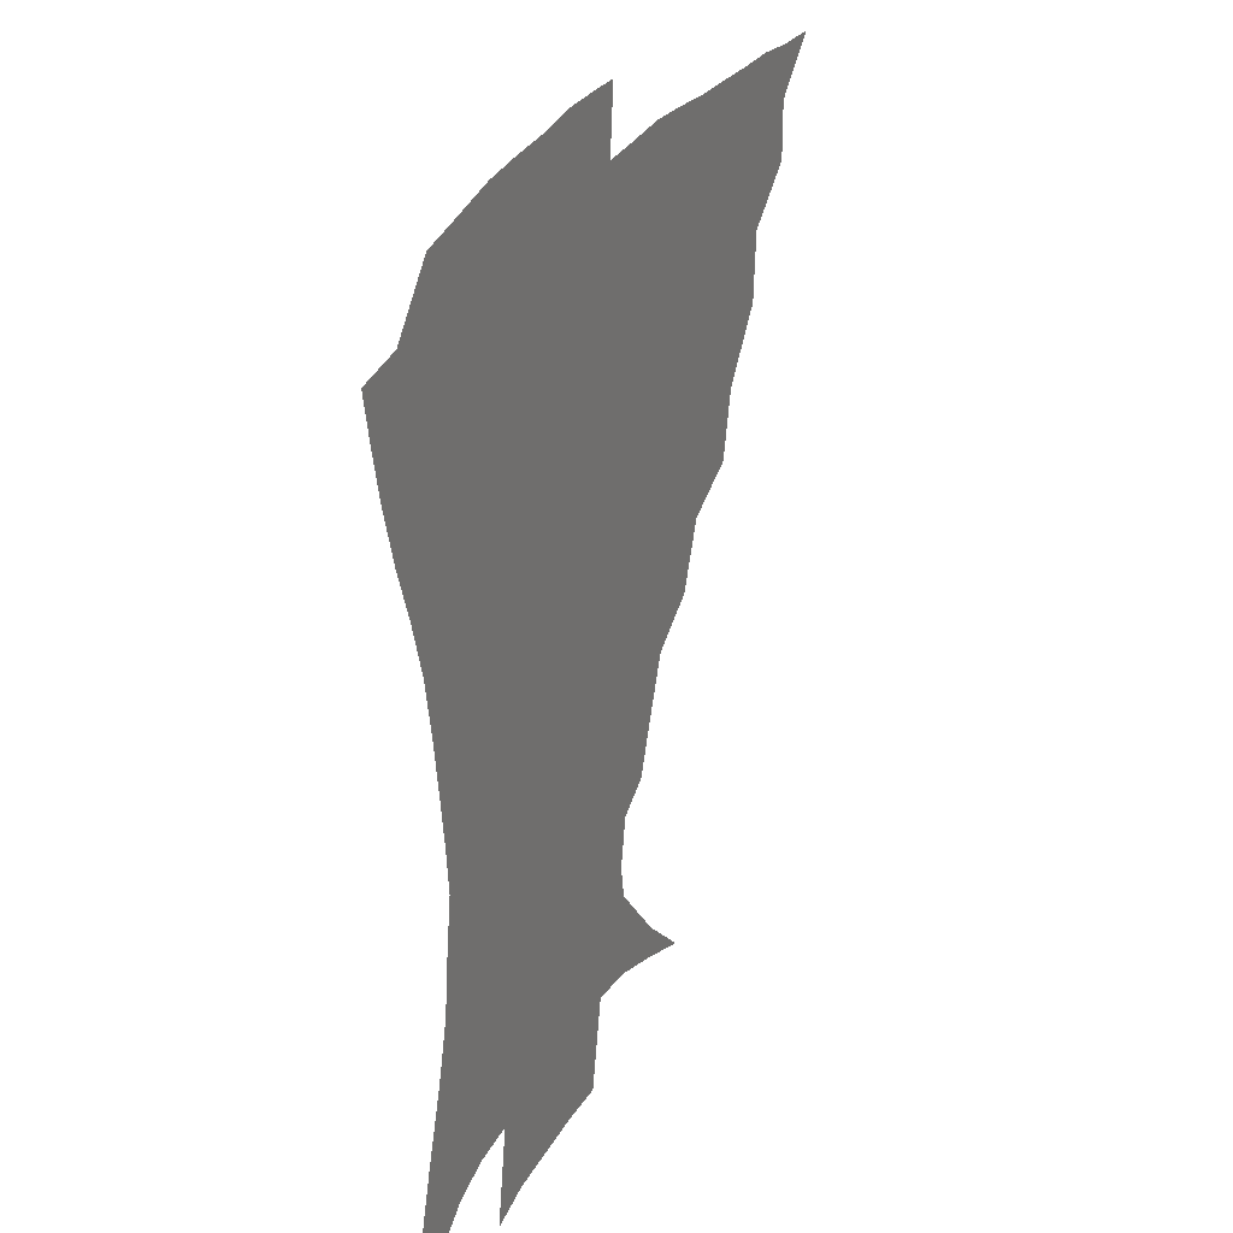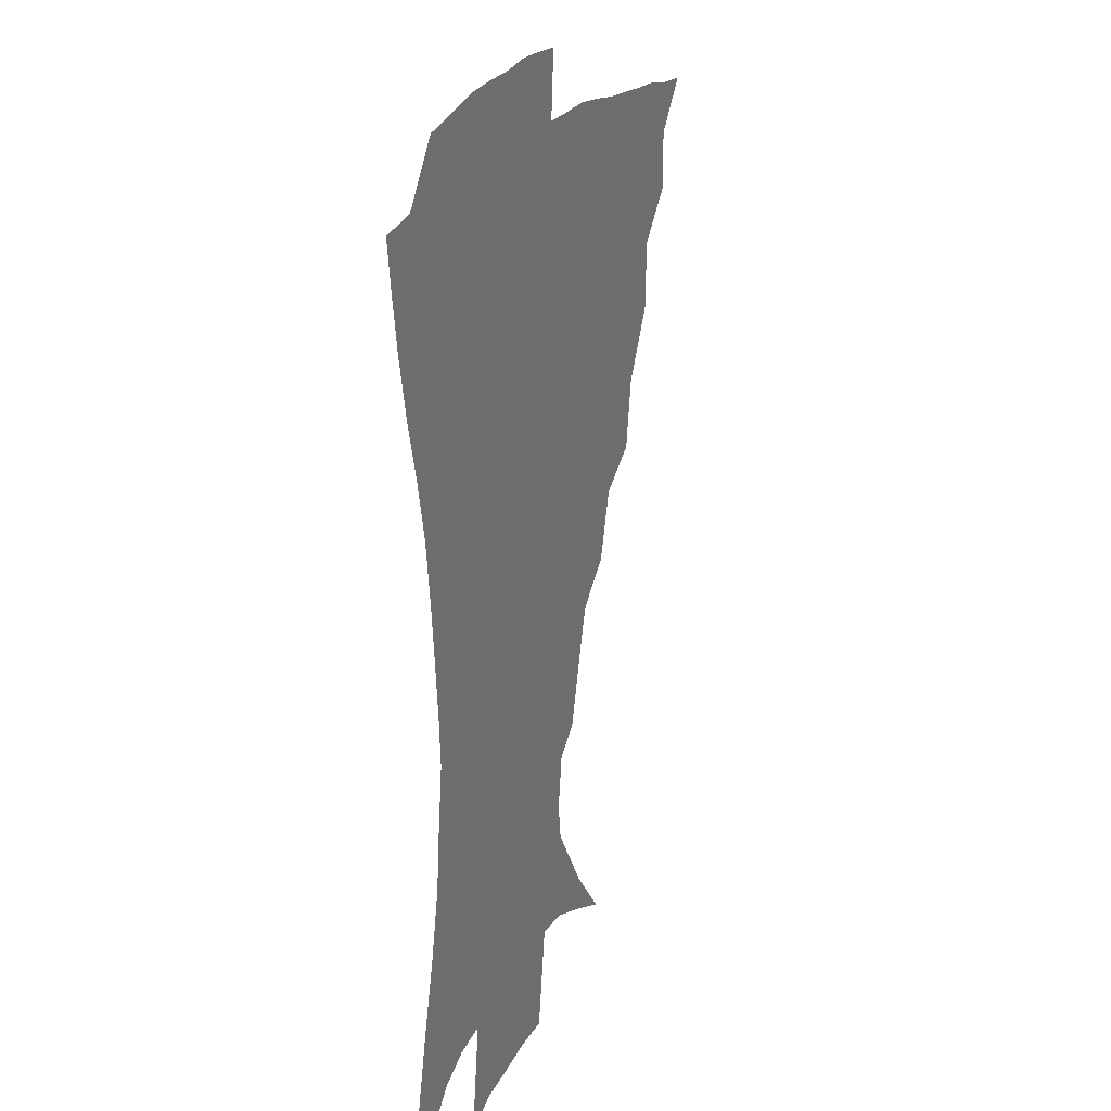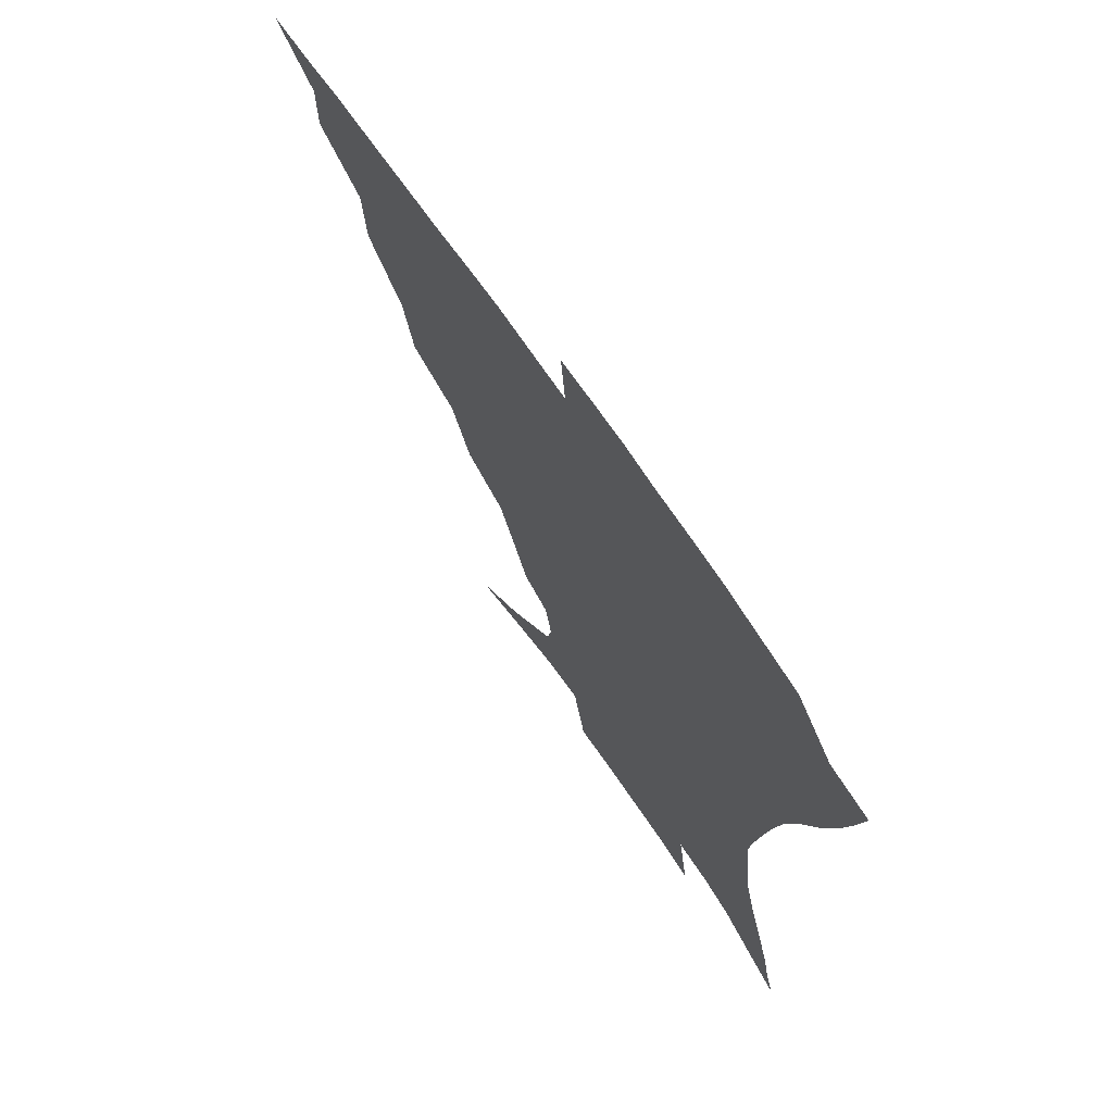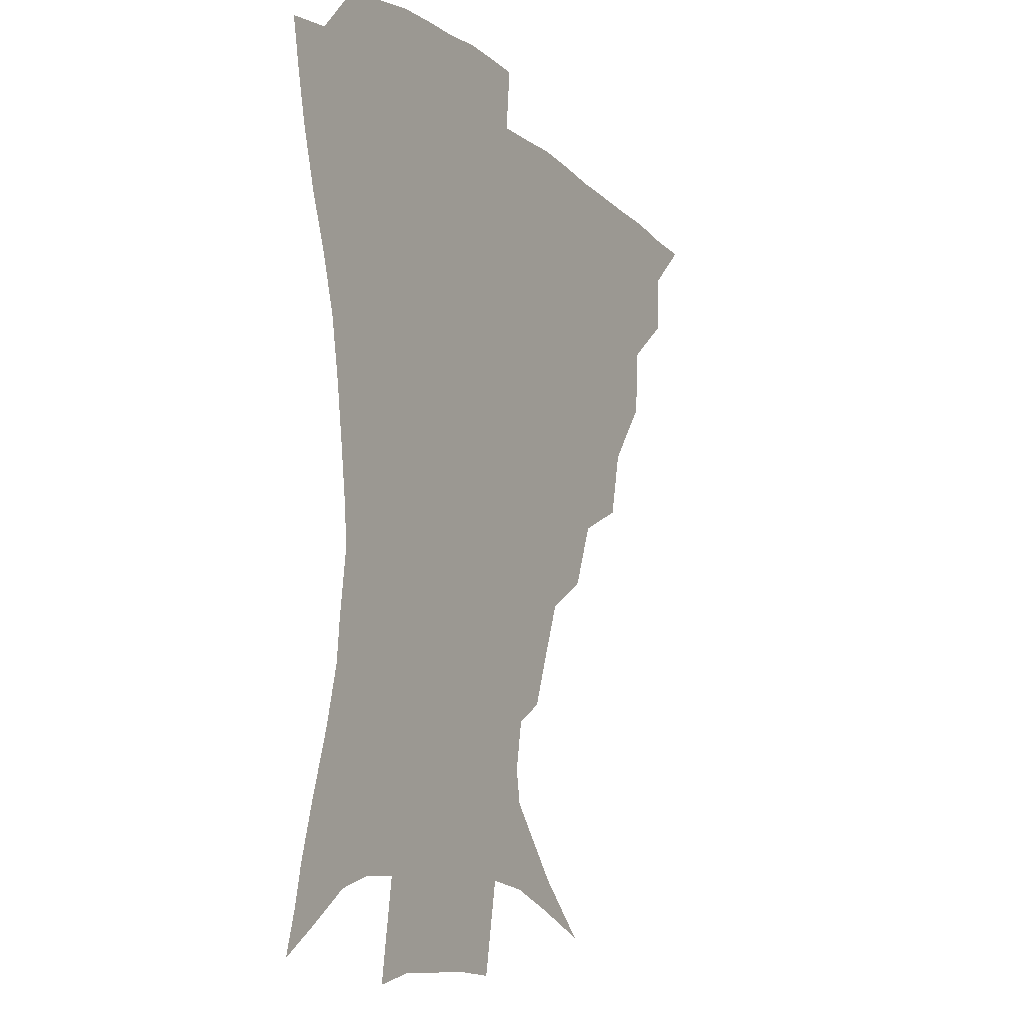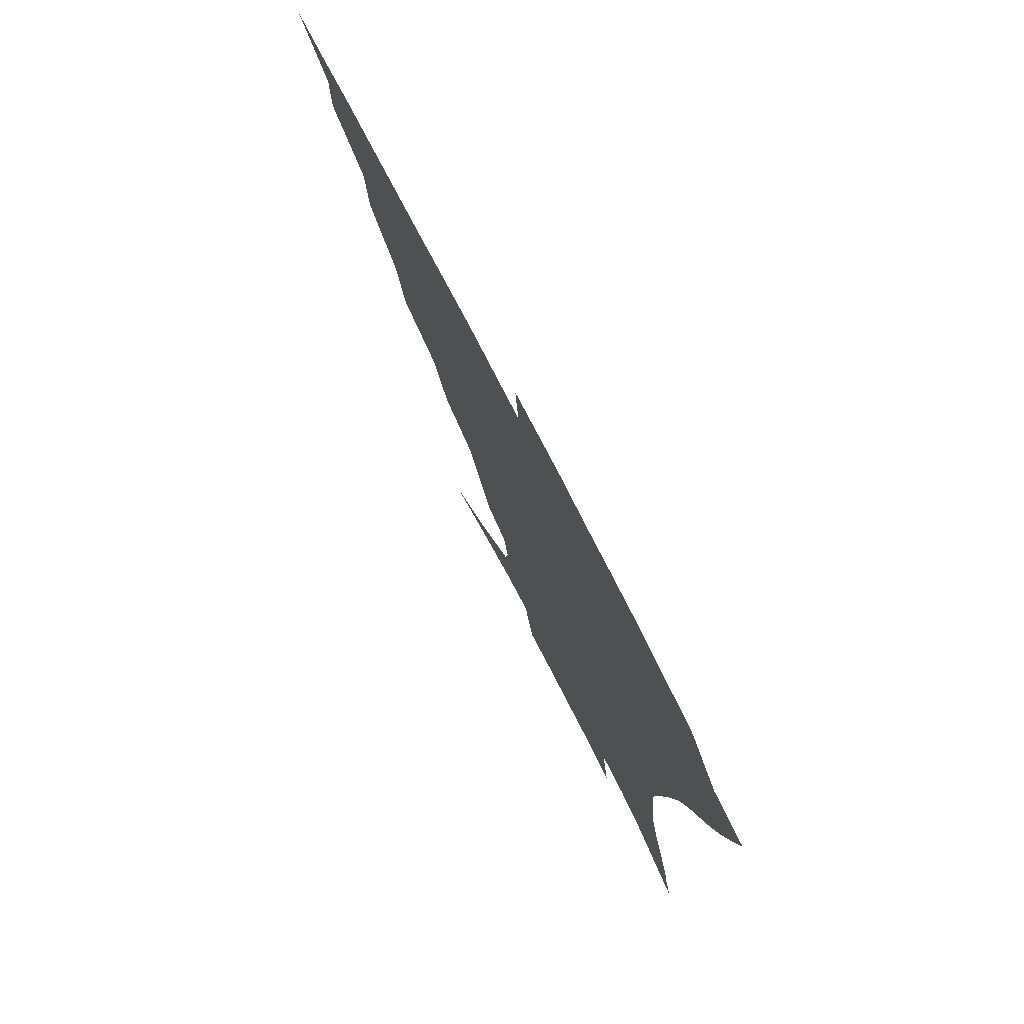
<metadata>
{"format":"obj","ext":"obj","renderer":"f3d","projection":"perspective","resolution":1024,"background":"white","views":[{"elev":28.7,"azim":114.1,"up":"+Y"},{"elev":18.2,"azim":107.7,"up":"+Y"},{"elev":70.9,"azim":55.5,"up":"+Y"},{"elev":-11.5,"azim":118.1,"up":"+Y"},{"elev":77.3,"azim":62.7,"up":"+Y"}]}
</metadata>
<code>
v 435.2 388.6 0
v 452.2 354.7 0
v 452.2 372.9 0
v 451.2 389.3 0
v 472.5 317.9 0
v 471 339.7 0
v 469.9 358 0
v 468.2 374.2 0
v 467.1 391.3 0
v 493.4 275.9 0
v 488.5 297.3 0
v 489.8 326.7 0
v 487.8 344.2 0
v 485.7 359.9 0
v 483.9 375.8 0
v 483 391.7 0
v 521.7 245.9 0
v 513.3 266.6 0
v 508.5 290.3 0
v 507.6 315.4 0
v 504.9 330.7 0
v 502.9 346.3 0
v 501.4 361.5 0
v 500.1 376.6 0
v 498.6 392.5 0
v 552.3 200.6 0
v 546.5 215.9 0
v 538.9 235.2 0
v 531.2 259.2 0
v 526.2 281.2 0
v 523.1 299.9 0
v 521.7 319.3 0
v 519.6 333.7 0
v 517.7 348.1 0
v 516.3 362.8 0
v 515.1 377.7 0
v 514 393.1 0
v 525.3 125.3 0
v 544.6 143.3 0
v 564.6 167.1 0
v 566.5 178 0
v 563.6 193.7 0
v 558.4 210.6 0
v 552.7 229.9 0
v 547 246.1 0
v 542.1 270.9 0
v 538.8 287.5 0
v 536.7 304.7 0
v 535.4 321.3 0
v 534 335.5 0
v 532.2 349.3 0
v 531.1 363.7 0
v 530.2 378.6 0
v 529.1 394.6 0
v 547.2 133.7 0
v 564.7 154.4 0
v 573 170.3 0
v 573 186.6 0
v 569.9 206.3 0
v 565.6 222.6 0
v 561 236 0
v 557 257.9 0
v 553.5 275.1 0
v 551.5 292.8 0
v 550.3 309.2 0
v 549.2 323.7 0
v 548.5 337 0
v 547.7 350.7 0
v 545.8 364.6 0
v 545.5 378.8 0
v 544.1 395.6 0
v 564.7 139.7 0
v 578.6 161 0
v 581.4 176.7 0
v 580.1 195.1 0
v 577.8 213.5 0
v 573.9 228.8 0
v 570.5 245 0
v 567.8 265 0
v 565.6 281.2 0
v 564.2 296.4 0
v 563.2 310.6 0
v 562.1 323.8 0
v 563.3 339.6 0
v 562.1 351.7 0
v 561.9 364.7 0
v 560.2 379.3 0
v 559.2 394.8 0
v 581.1 141.8 0
v 589.4 165.7 0
v 589.8 184.2 0
v 587.6 198.8 0
v 586.7 217.2 0
v 582.6 234.4 0
v 580.9 249.4 0
v 578.6 270.2 0
v 577.3 282.7 0
v 576.5 298.2 0
v 576.7 313.8 0
v 575.9 326.1 0
v 576 339.2 0
v 575.6 352 0
v 575.4 365.2 0
v 574.8 378.6 0
v 573.7 394.4 0
v 571.7 415 0
v 586.8 112.4 0
v 595.1 147.3 0
v 598.7 166.5 0
v 598.1 185.2 0
v 597.9 190.4 0
v 594.5 220.5 0
v 592.5 233.5 0
v 590.6 255.5 0
v 589.6 270.9 0
v 589.1 286.4 0
v 588.9 300.2 0
v 589.2 314.9 0
v 589.6 328 0
v 589.3 339.6 0
v 589.7 352.5 0
v 589.2 365.5 0
v 588.3 379.7 0
v 587 396.2 0
v 584.5 415.3 0
v 602.6 113.4 0
v 606.8 146.8 0
v 608.4 169 0
v 607.4 185.8 0
v 606.2 206.4 0
v 603.4 223.8 0
v 602.8 238.2 0
v 600.8 255.8 0
v 600.6 272 0
v 600.6 286 0
v 600.8 299 0
v 601.4 314.1 0
v 601.9 327.1 0
v 602.8 340.1 0
v 603 352.6 0
v 603.1 365.4 0
v 602.2 380 0
v 600.9 395.8 0
v 597.8 415.4 0
v 619 113.1 0
v 618.6 146.4 0
v 617.7 170.1 0
v 616.9 189.5 0
v 614.9 207.3 0
v 613.2 222.4 0
v 611.8 241.3 0
v 611.5 255.2 0
v 611.2 271.7 0
v 611.7 286 0
v 612.7 300.6 0
v 613.6 314.2 0
v 614.9 327.8 0
v 615.8 340 0
v 616.5 352.3 0
v 616.8 365.4 0
v 616.5 379.2 0
v 615.8 393.9 0
v 612.1 413.6 0
v 634.8 112.8 0
v 631.5 141.8 0
v 627.8 168.6 0
v 626.1 188.9 0
v 623.7 207.4 0
v 622.3 225.4 0
v 621.9 238.4 0
v 621.3 255.8 0
v 621.7 270.6 0
v 622.6 285.9 0
v 624 298.9 0
v 625.4 313.4 0
v 626.9 326.9 0
v 628.4 338.8 0
v 630.5 352.1 0
v 631.5 364.6 0
v 631 378.3 0
v 630.2 392.9 0
v 626.3 412.9 0
v 649.3 109.3 0
v 644.3 140.6 0
v 638.7 166 0
v 634.9 190.1 0
v 633.3 205.7 0
v 632.1 221.3 0
v 631.4 236.6 0
v 631.3 252.3 0
v 632 266.7 0
v 633.2 282 0
v 634.8 297.1 0
v 636.7 313.6 0
v 638.9 325.2 0
v 640.7 336.8 0
v 643.4 351.7 0
v 644.8 363.8 0
v 645.4 376.8 0
v 645.5 390.2 0
v 640.9 411.7 0
v 658.6 139.8 0
v 650.7 162.1 0
v 645.6 183.9 0
v 642.9 202.1 0
v 641 219.3 0
v 640.7 233.8 0
v 640.9 248.4 0
v 642.1 261.5 0
v 643.1 279.3 0
v 645.1 295.8 0
v 647.6 309.4 0
v 650.4 323.5 0
v 653.2 336.3 0
v 655.8 349.8 0
v 657.9 362.7 0
v 659.1 375.7 0
v 659.2 389.7 0
v 656.5 408.7 0
v 671.1 135.9 0
v 663.8 155.3 0
v 657 177.5 0
v 654.5 193.4 0
v 651 212.8 0
v 650.2 228.1 0
v 650.3 243.1 0
v 651.2 257.6 0
v 652.6 274.1 0
v 654.8 290.4 0
v 658 304 0
v 661.2 320.9 0
v 664.9 333.1 0
v 668.2 347.9 0
v 670.9 361 0
v 673 374.4 0
v 673.3 389.5 0
v 672.6 405.7 0
v 686.2 125.1 0
v 678.4 145.1 0
v 670.7 167 0
v 666.6 184.4 0
v 662.1 203.5 0
v 660.7 218.4 0
v 661 232 0
v 660.6 249.2 0
v 661.6 266.7 0
v 664.3 281.3 0
v 667.5 297.1 0
v 671.1 314.5 0
v 676.2 327.2 0
v 680.2 344.4 0
v 684.4 358 0
v 687.2 372.8 0
v 688 388.2 0
v 699.4 116.2 0
v 695.4 130.1 0
v 692.7 142 0
v 687.7 159.2 0
v 680.8 180.7 0
v 676 199.4 0
v 674.7 212.9 0
v 671.7 234.1 0
v 673.1 248.3 0
v 675.2 263.9 0
v 677.7 281.9 0
v 681.2 301.2 0
v 686.5 319.1 0
v 692.5 335.6 0
v 697.9 354.5 0
v 701.5 370.7 0
v 704.4 385.7 0
v 721 391 0
f 3 4 1
f 6 7 2
f 2 7 3
f 7 8 3
f 3 8 4
f 8 9 4
f 11 12 5
f 5 12 6
f 12 13 6
f 6 13 7
f 13 14 7
f 7 14 8
f 14 15 8
f 8 15 9
f 15 16 9
f 18 19 10
f 10 19 11
f 19 20 11
f 11 20 12
f 20 21 12
f 12 21 13
f 21 22 13
f 13 22 14
f 22 23 14
f 14 23 15
f 23 24 15
f 15 24 16
f 24 25 16
f 28 29 17
f 17 29 18
f 29 30 18
f 18 30 19
f 30 31 19
f 19 31 20
f 31 32 20
f 20 32 21
f 32 33 21
f 21 33 22
f 33 34 22
f 22 34 23
f 34 35 23
f 23 35 24
f 35 36 24
f 24 36 25
f 36 37 25
f 42 43 26
f 26 43 27
f 43 44 27
f 27 44 28
f 44 45 28
f 28 45 29
f 45 46 29
f 29 46 30
f 46 47 30
f 30 47 31
f 47 48 31
f 31 48 32
f 48 49 32
f 32 49 33
f 49 50 33
f 33 50 34
f 50 51 34
f 34 51 35
f 51 52 35
f 35 52 36
f 52 53 36
f 36 53 37
f 53 54 37
f 38 55 39
f 55 56 39
f 39 56 40
f 56 57 40
f 40 57 41
f 57 58 41
f 41 58 42
f 58 59 42
f 42 59 43
f 59 60 43
f 43 60 44
f 60 61 44
f 44 61 45
f 61 62 45
f 45 62 46
f 62 63 46
f 46 63 47
f 63 64 47
f 47 64 48
f 64 65 48
f 48 65 49
f 65 66 49
f 49 66 50
f 66 67 50
f 50 67 51
f 67 68 51
f 51 68 52
f 68 69 52
f 52 69 53
f 69 70 53
f 53 70 54
f 70 71 54
f 55 72 56
f 72 73 56
f 56 73 57
f 73 74 57
f 57 74 58
f 74 75 58
f 58 75 59
f 75 76 59
f 59 76 60
f 76 77 60
f 60 77 61
f 77 78 61
f 61 78 62
f 78 79 62
f 62 79 63
f 79 80 63
f 63 80 64
f 80 81 64
f 64 81 65
f 81 82 65
f 65 82 66
f 82 83 66
f 66 83 67
f 83 84 67
f 67 84 68
f 84 85 68
f 68 85 69
f 85 86 69
f 69 86 70
f 86 87 70
f 70 87 71
f 87 88 71
f 72 89 73
f 89 90 73
f 73 90 74
f 90 91 74
f 74 91 75
f 91 92 75
f 75 92 76
f 92 93 76
f 76 93 77
f 93 94 77
f 77 94 78
f 94 95 78
f 78 95 79
f 95 96 79
f 79 96 80
f 96 97 80
f 80 97 81
f 97 98 81
f 81 98 82
f 98 99 82
f 82 99 83
f 99 100 83
f 83 100 84
f 100 101 84
f 84 101 85
f 101 102 85
f 85 102 86
f 102 103 86
f 86 103 87
f 103 104 87
f 87 104 88
f 104 105 88
f 107 108 89
f 89 108 90
f 108 109 90
f 90 109 91
f 109 110 91
f 91 110 92
f 110 111 92
f 92 111 93
f 111 112 93
f 93 112 94
f 112 113 94
f 94 113 95
f 113 114 95
f 95 114 96
f 114 115 96
f 96 115 97
f 115 116 97
f 97 116 98
f 116 117 98
f 98 117 99
f 117 118 99
f 99 118 100
f 118 119 100
f 100 119 101
f 119 120 101
f 101 120 102
f 120 121 102
f 102 121 103
f 121 122 103
f 103 122 104
f 122 123 104
f 104 123 105
f 123 124 105
f 105 124 106
f 124 125 106
f 107 126 108
f 126 127 108
f 108 127 109
f 127 128 109
f 109 128 110
f 128 129 110
f 110 129 111
f 129 130 111
f 111 130 112
f 130 131 112
f 112 131 113
f 131 132 113
f 113 132 114
f 132 133 114
f 114 133 115
f 133 134 115
f 115 134 116
f 134 135 116
f 116 135 117
f 135 136 117
f 117 136 118
f 136 137 118
f 118 137 119
f 137 138 119
f 119 138 120
f 138 139 120
f 120 139 121
f 139 140 121
f 121 140 122
f 140 141 122
f 122 141 123
f 141 142 123
f 123 142 124
f 142 143 124
f 124 143 125
f 143 144 125
f 126 145 127
f 145 146 127
f 127 146 128
f 146 147 128
f 128 147 129
f 147 148 129
f 129 148 130
f 148 149 130
f 130 149 131
f 149 150 131
f 131 150 132
f 150 151 132
f 132 151 133
f 151 152 133
f 133 152 134
f 152 153 134
f 134 153 135
f 153 154 135
f 135 154 136
f 154 155 136
f 136 155 137
f 155 156 137
f 137 156 138
f 156 157 138
f 138 157 139
f 157 158 139
f 139 158 140
f 158 159 140
f 140 159 141
f 159 160 141
f 141 160 142
f 160 161 142
f 142 161 143
f 161 162 143
f 143 162 144
f 162 163 144
f 145 164 146
f 164 165 146
f 146 165 147
f 165 166 147
f 147 166 148
f 166 167 148
f 148 167 149
f 167 168 149
f 149 168 150
f 168 169 150
f 150 169 151
f 169 170 151
f 151 170 152
f 170 171 152
f 152 171 153
f 171 172 153
f 153 172 154
f 172 173 154
f 154 173 155
f 173 174 155
f 155 174 156
f 174 175 156
f 156 175 157
f 175 176 157
f 157 176 158
f 176 177 158
f 158 177 159
f 177 178 159
f 159 178 160
f 178 179 160
f 160 179 161
f 179 180 161
f 161 180 162
f 180 181 162
f 162 181 163
f 181 182 163
f 164 183 165
f 183 184 165
f 165 184 166
f 184 185 166
f 166 185 167
f 185 186 167
f 167 186 168
f 186 187 168
f 168 187 169
f 187 188 169
f 169 188 170
f 188 189 170
f 170 189 171
f 189 190 171
f 171 190 172
f 190 191 172
f 172 191 173
f 191 192 173
f 173 192 174
f 192 193 174
f 174 193 175
f 193 194 175
f 175 194 176
f 194 195 176
f 176 195 177
f 195 196 177
f 177 196 178
f 196 197 178
f 178 197 179
f 197 198 179
f 179 198 180
f 198 199 180
f 180 199 181
f 199 200 181
f 181 200 182
f 200 201 182
f 184 202 185
f 202 203 185
f 185 203 186
f 203 204 186
f 186 204 187
f 204 205 187
f 187 205 188
f 205 206 188
f 188 206 189
f 206 207 189
f 189 207 190
f 207 208 190
f 190 208 191
f 208 209 191
f 191 209 192
f 209 210 192
f 192 210 193
f 210 211 193
f 193 211 194
f 211 212 194
f 194 212 195
f 212 213 195
f 195 213 196
f 213 214 196
f 196 214 197
f 214 215 197
f 197 215 198
f 215 216 198
f 198 216 199
f 216 217 199
f 199 217 200
f 217 218 200
f 200 218 201
f 218 219 201
f 202 220 203
f 220 221 203
f 203 221 204
f 221 222 204
f 204 222 205
f 222 223 205
f 205 223 206
f 223 224 206
f 206 224 207
f 224 225 207
f 207 225 208
f 225 226 208
f 208 226 209
f 226 227 209
f 209 227 210
f 227 228 210
f 210 228 211
f 228 229 211
f 211 229 212
f 229 230 212
f 212 230 213
f 230 231 213
f 213 231 214
f 231 232 214
f 214 232 215
f 232 233 215
f 215 233 216
f 233 234 216
f 216 234 217
f 234 235 217
f 217 235 218
f 235 236 218
f 218 236 219
f 236 237 219
f 220 238 221
f 238 239 221
f 221 239 222
f 239 240 222
f 222 240 223
f 240 241 223
f 223 241 224
f 241 242 224
f 224 242 225
f 242 243 225
f 225 243 226
f 243 244 226
f 226 244 227
f 244 245 227
f 227 245 228
f 245 246 228
f 228 246 229
f 246 247 229
f 229 247 230
f 247 248 230
f 230 248 231
f 248 249 231
f 231 249 232
f 249 250 232
f 232 250 233
f 250 251 233
f 233 251 234
f 251 252 234
f 234 252 235
f 252 253 235
f 235 253 236
f 253 254 236
f 236 254 237
f 238 255 239
f 255 256 239
f 239 256 240
f 256 257 240
f 240 257 241
f 257 258 241
f 241 258 242
f 258 259 242
f 242 259 243
f 259 260 243
f 243 260 244
f 260 261 244
f 244 261 245
f 261 262 245
f 245 262 246
f 262 263 246
f 246 263 247
f 263 264 247
f 247 264 248
f 264 265 248
f 248 265 249
f 265 266 249
f 249 266 250
f 266 267 250
f 250 267 251
f 267 268 251
f 251 268 252
f 268 269 252
f 252 269 253
f 269 270 253
f 253 270 254
f 270 271 254

</code>
